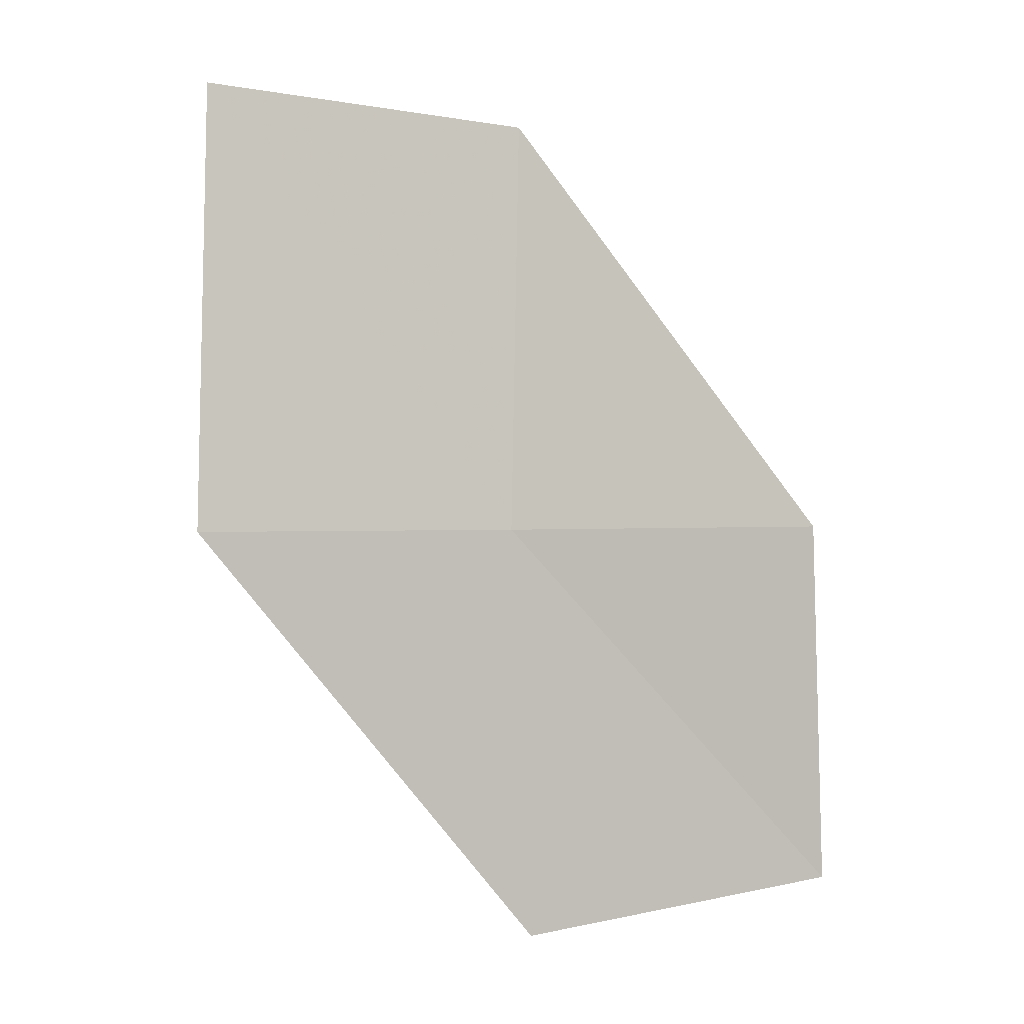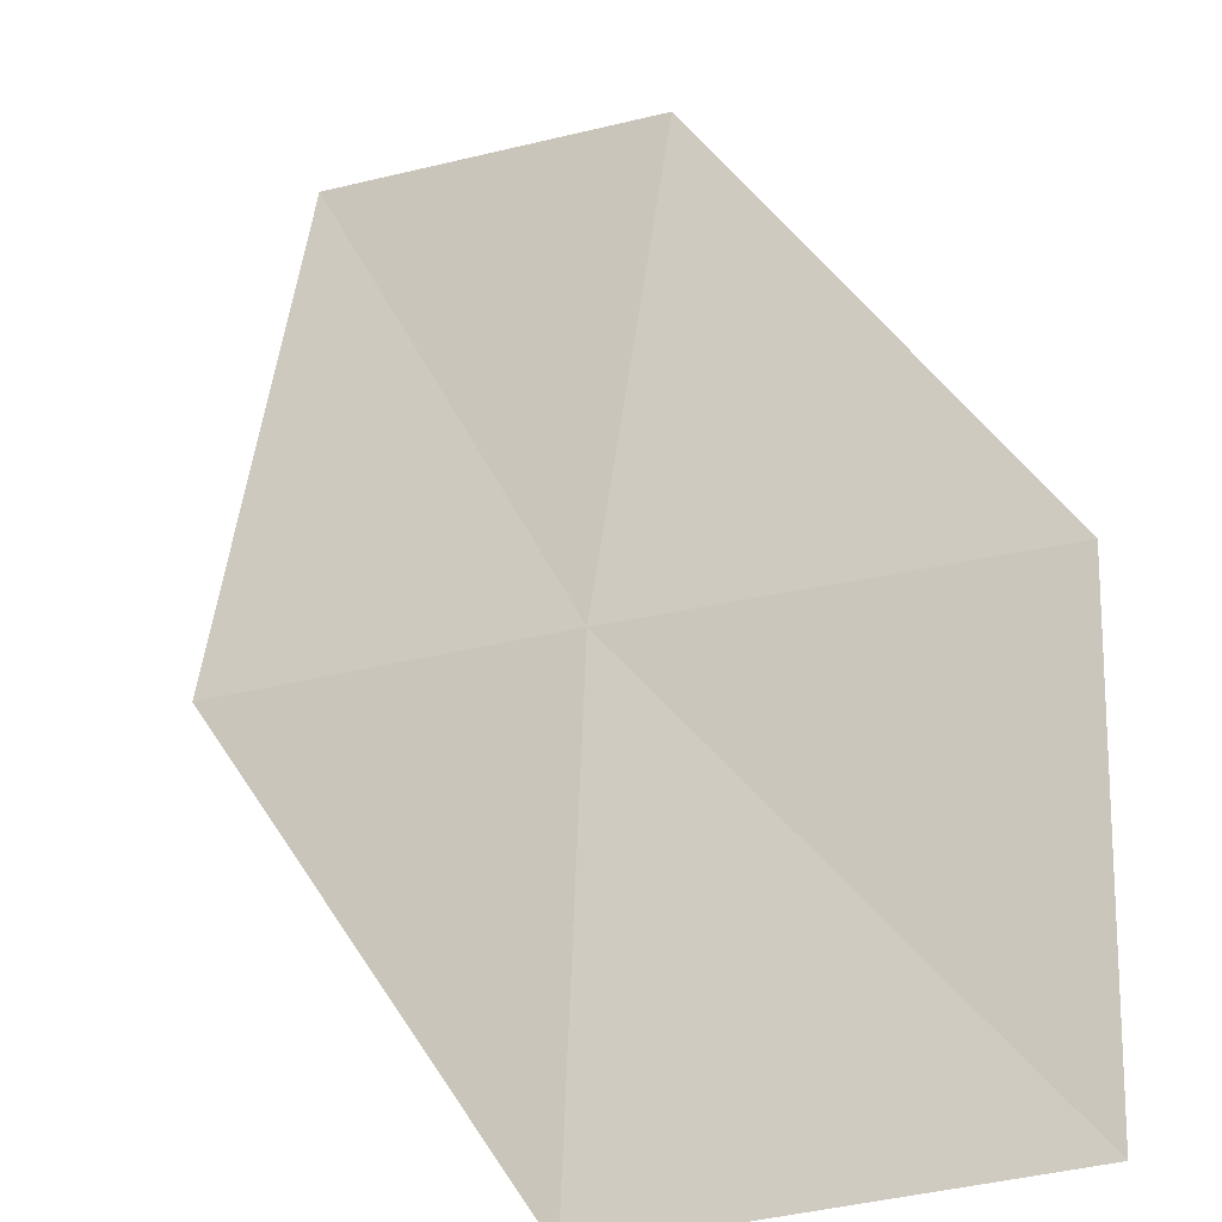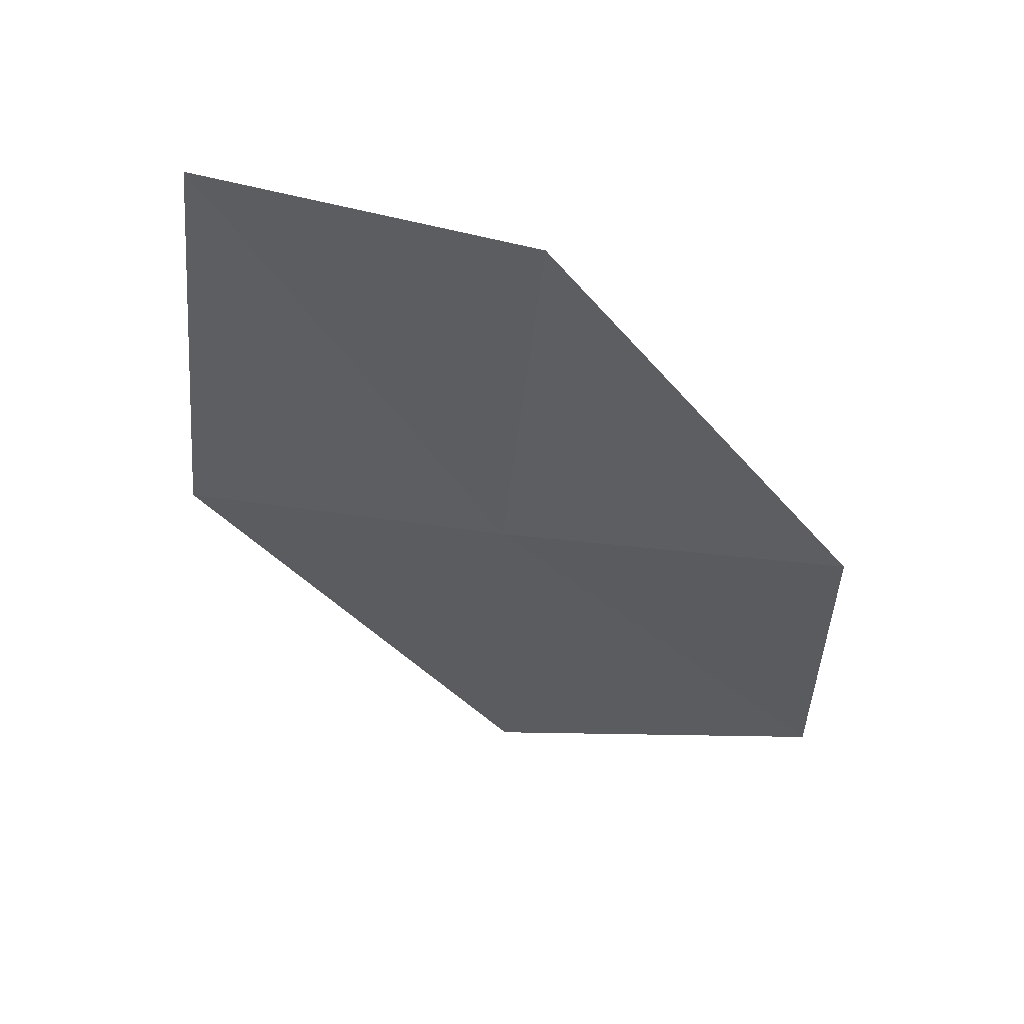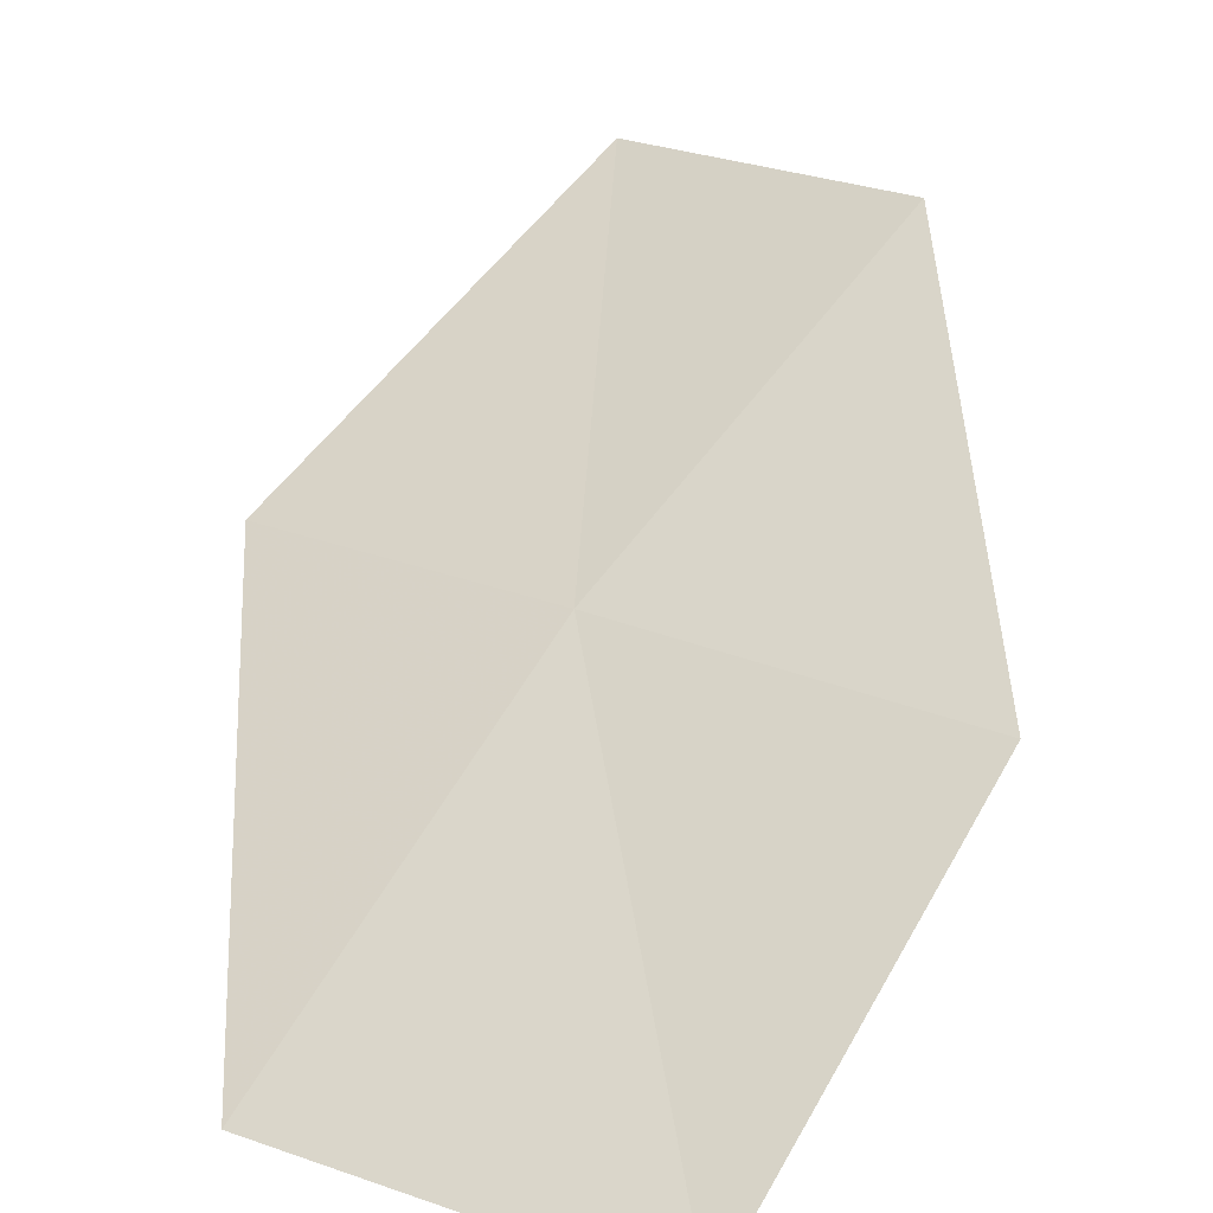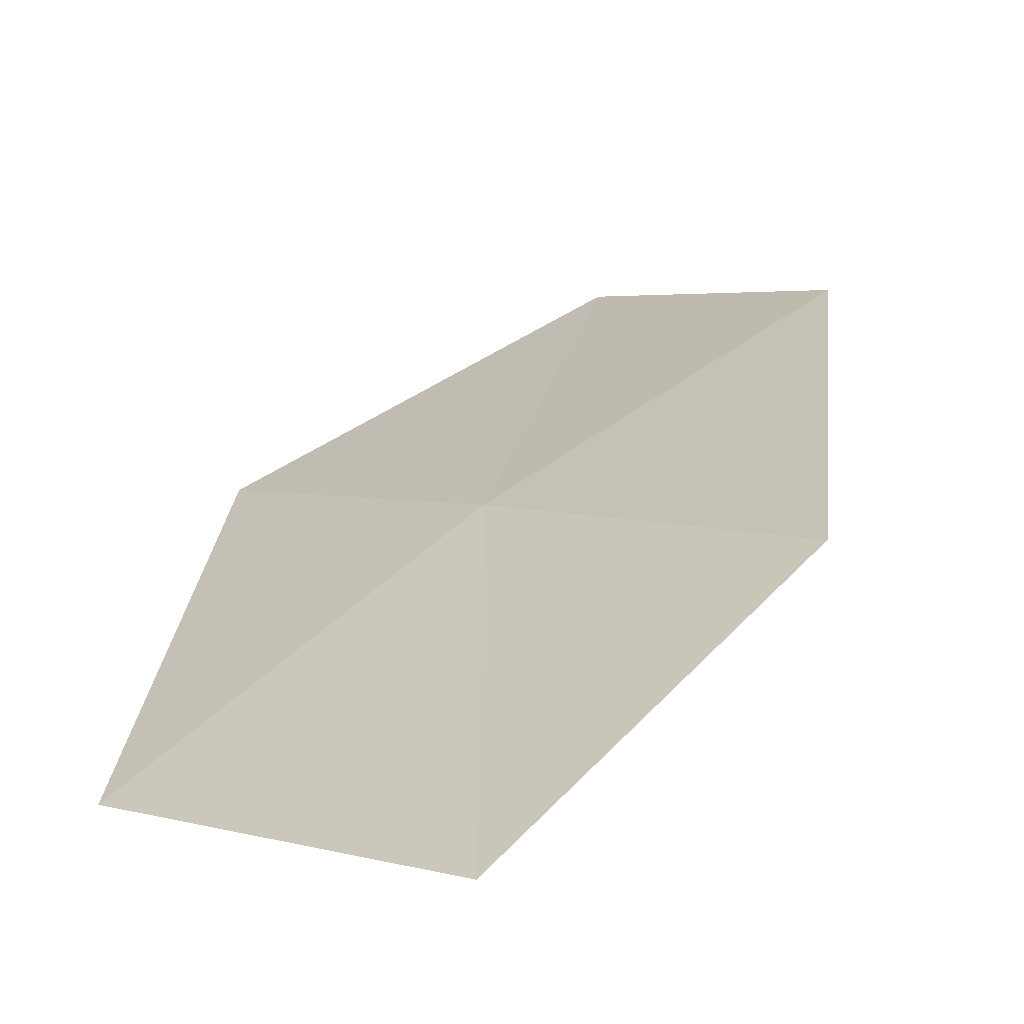
<metadata>
{"format":"obj","ext":"obj","renderer":"f3d","projection":"perspective","resolution":1024,"background":"white","views":[{"elev":6.6,"azim":-51.1,"up":"+Y"},{"elev":67.7,"azim":-0.1,"up":"+Z"},{"elev":60.7,"azim":-24.0,"up":"+Y"},{"elev":66.8,"azim":28.2,"up":"+Z"},{"elev":46.7,"azim":37.0,"up":"+Z"}]}
</metadata>
<code>
v -19.58 0.8305 8.006
v -19.3 2.774 7.825
v -20.56 2.954 6.967
v -20.89 0.8853 7.213
v -18.12 0.7696 8.822
v -19.66 -1.142 8.193
v -18.16 -1.054 8.934
f 1 3 2
f 1 4 3
f 1 2 5
f 1 6 4
f 1 5 7
f 1 7 6

</code>
